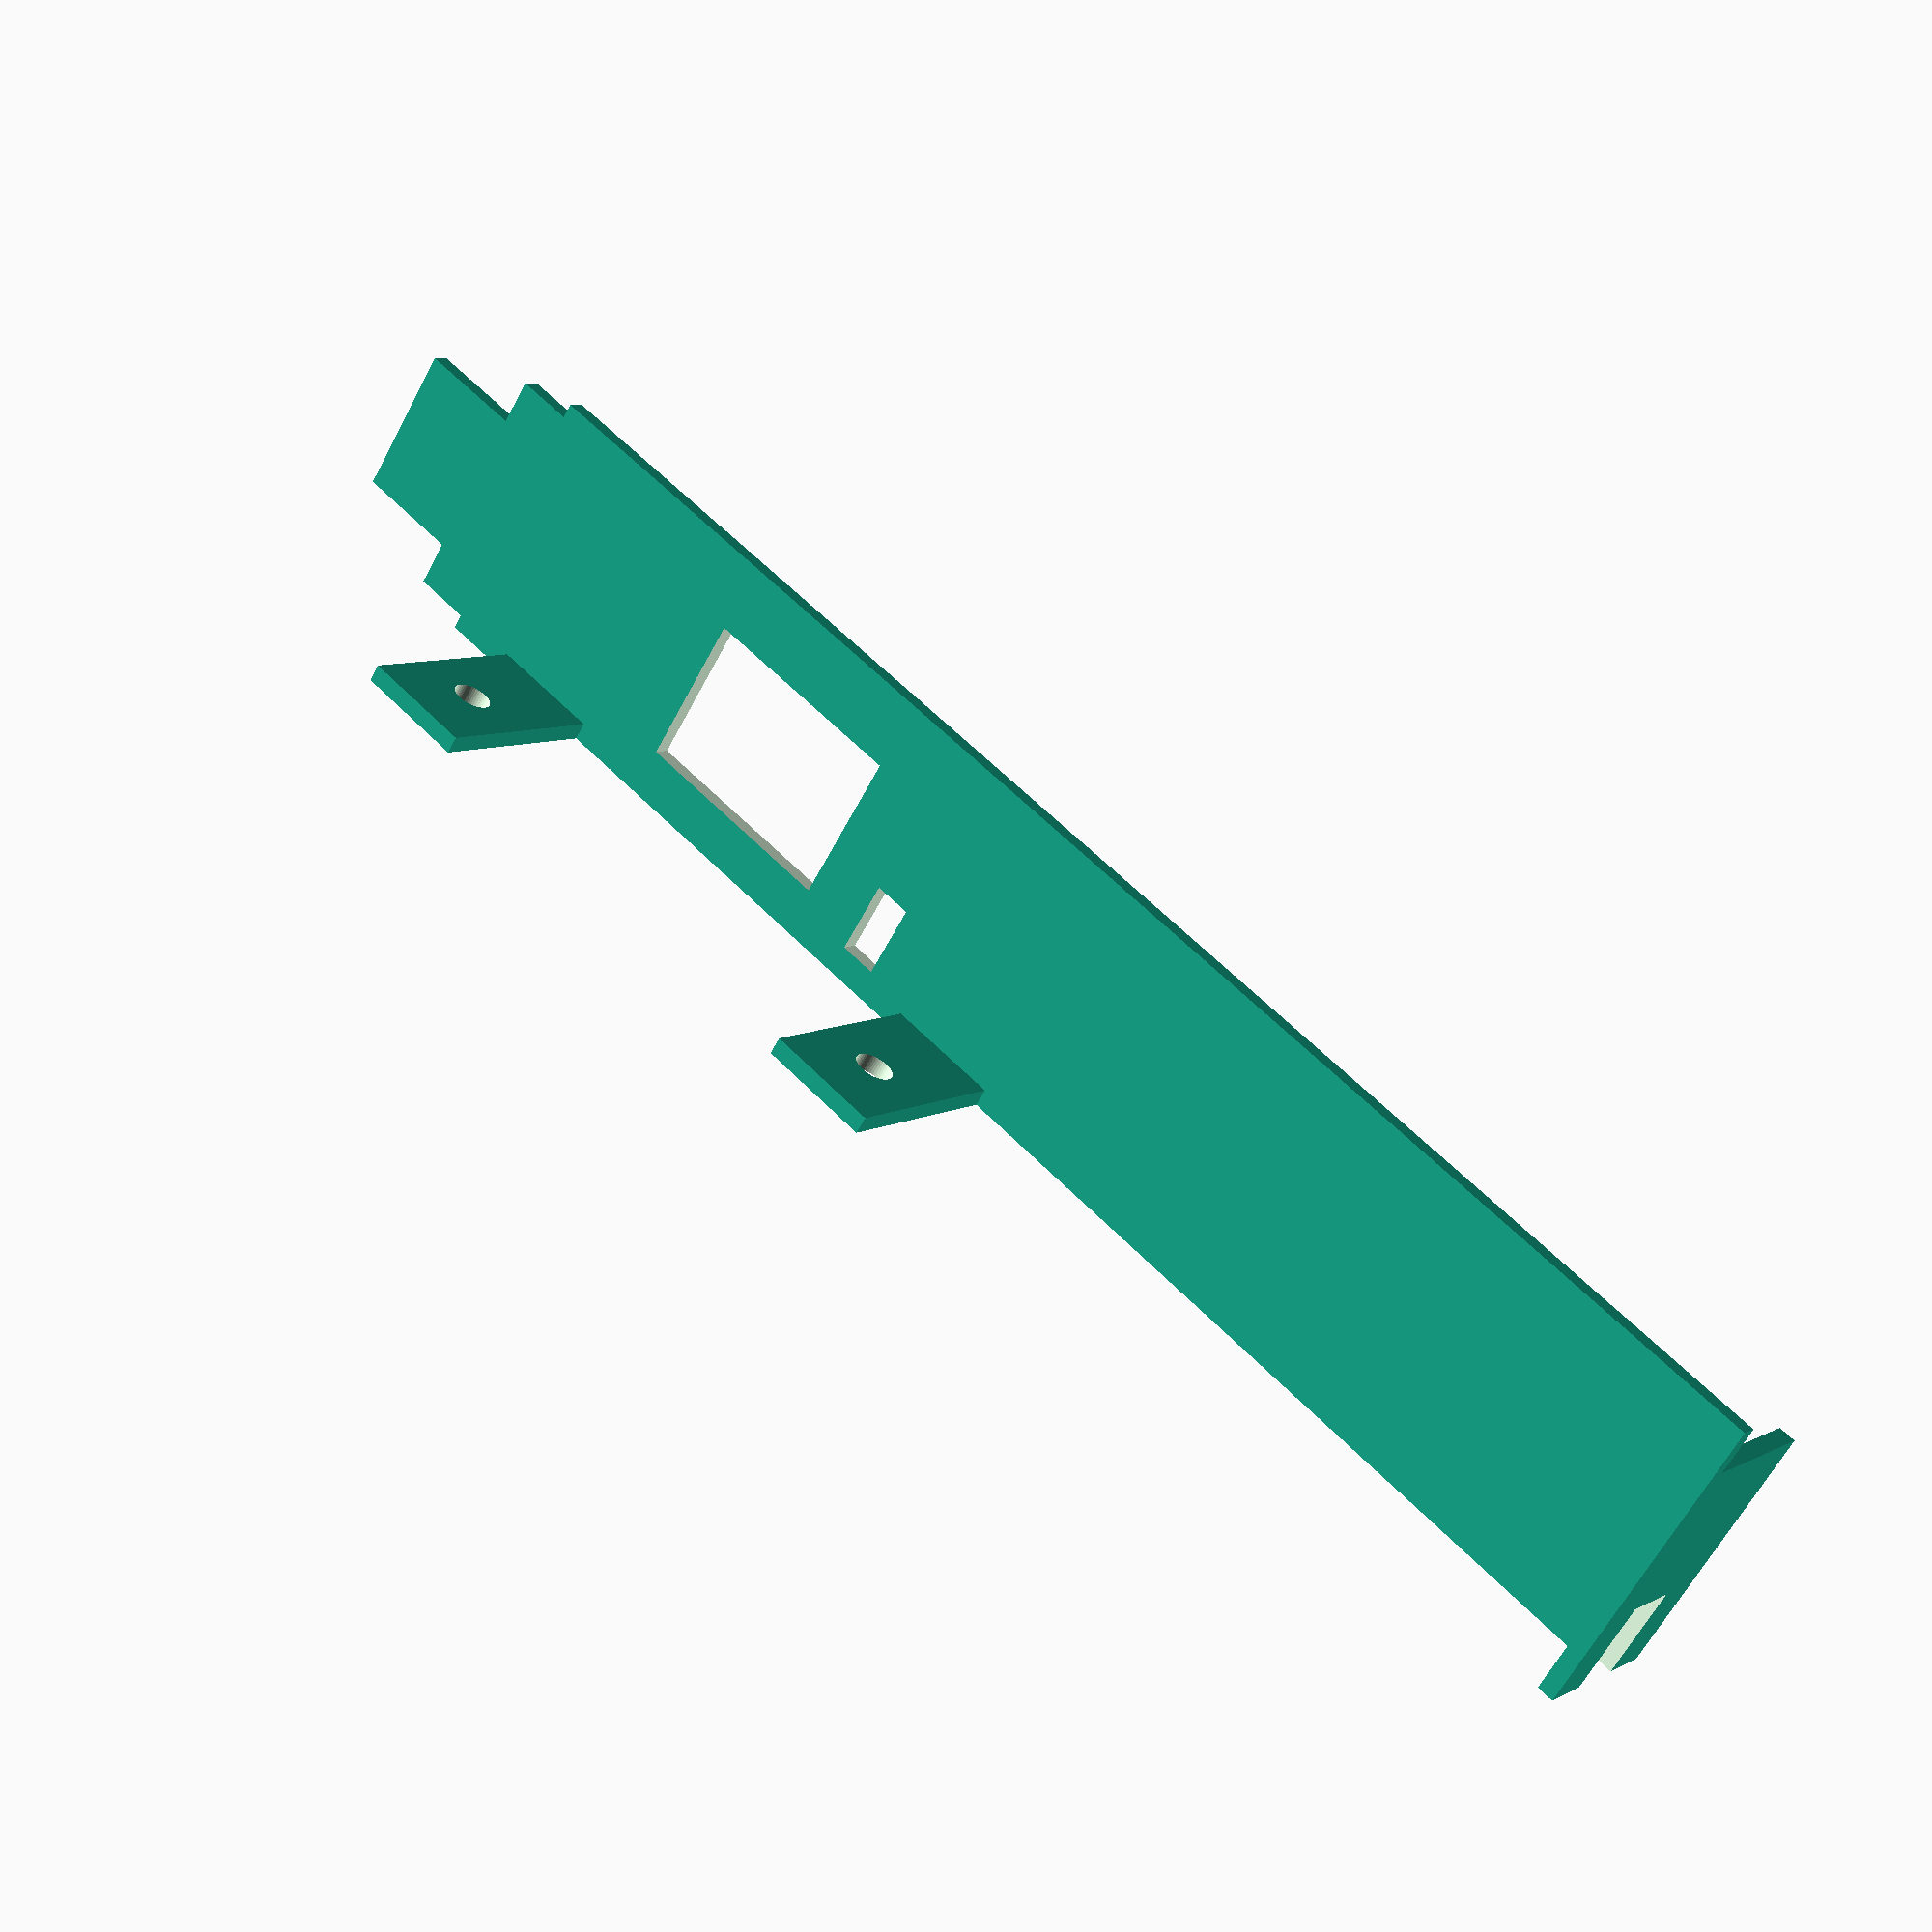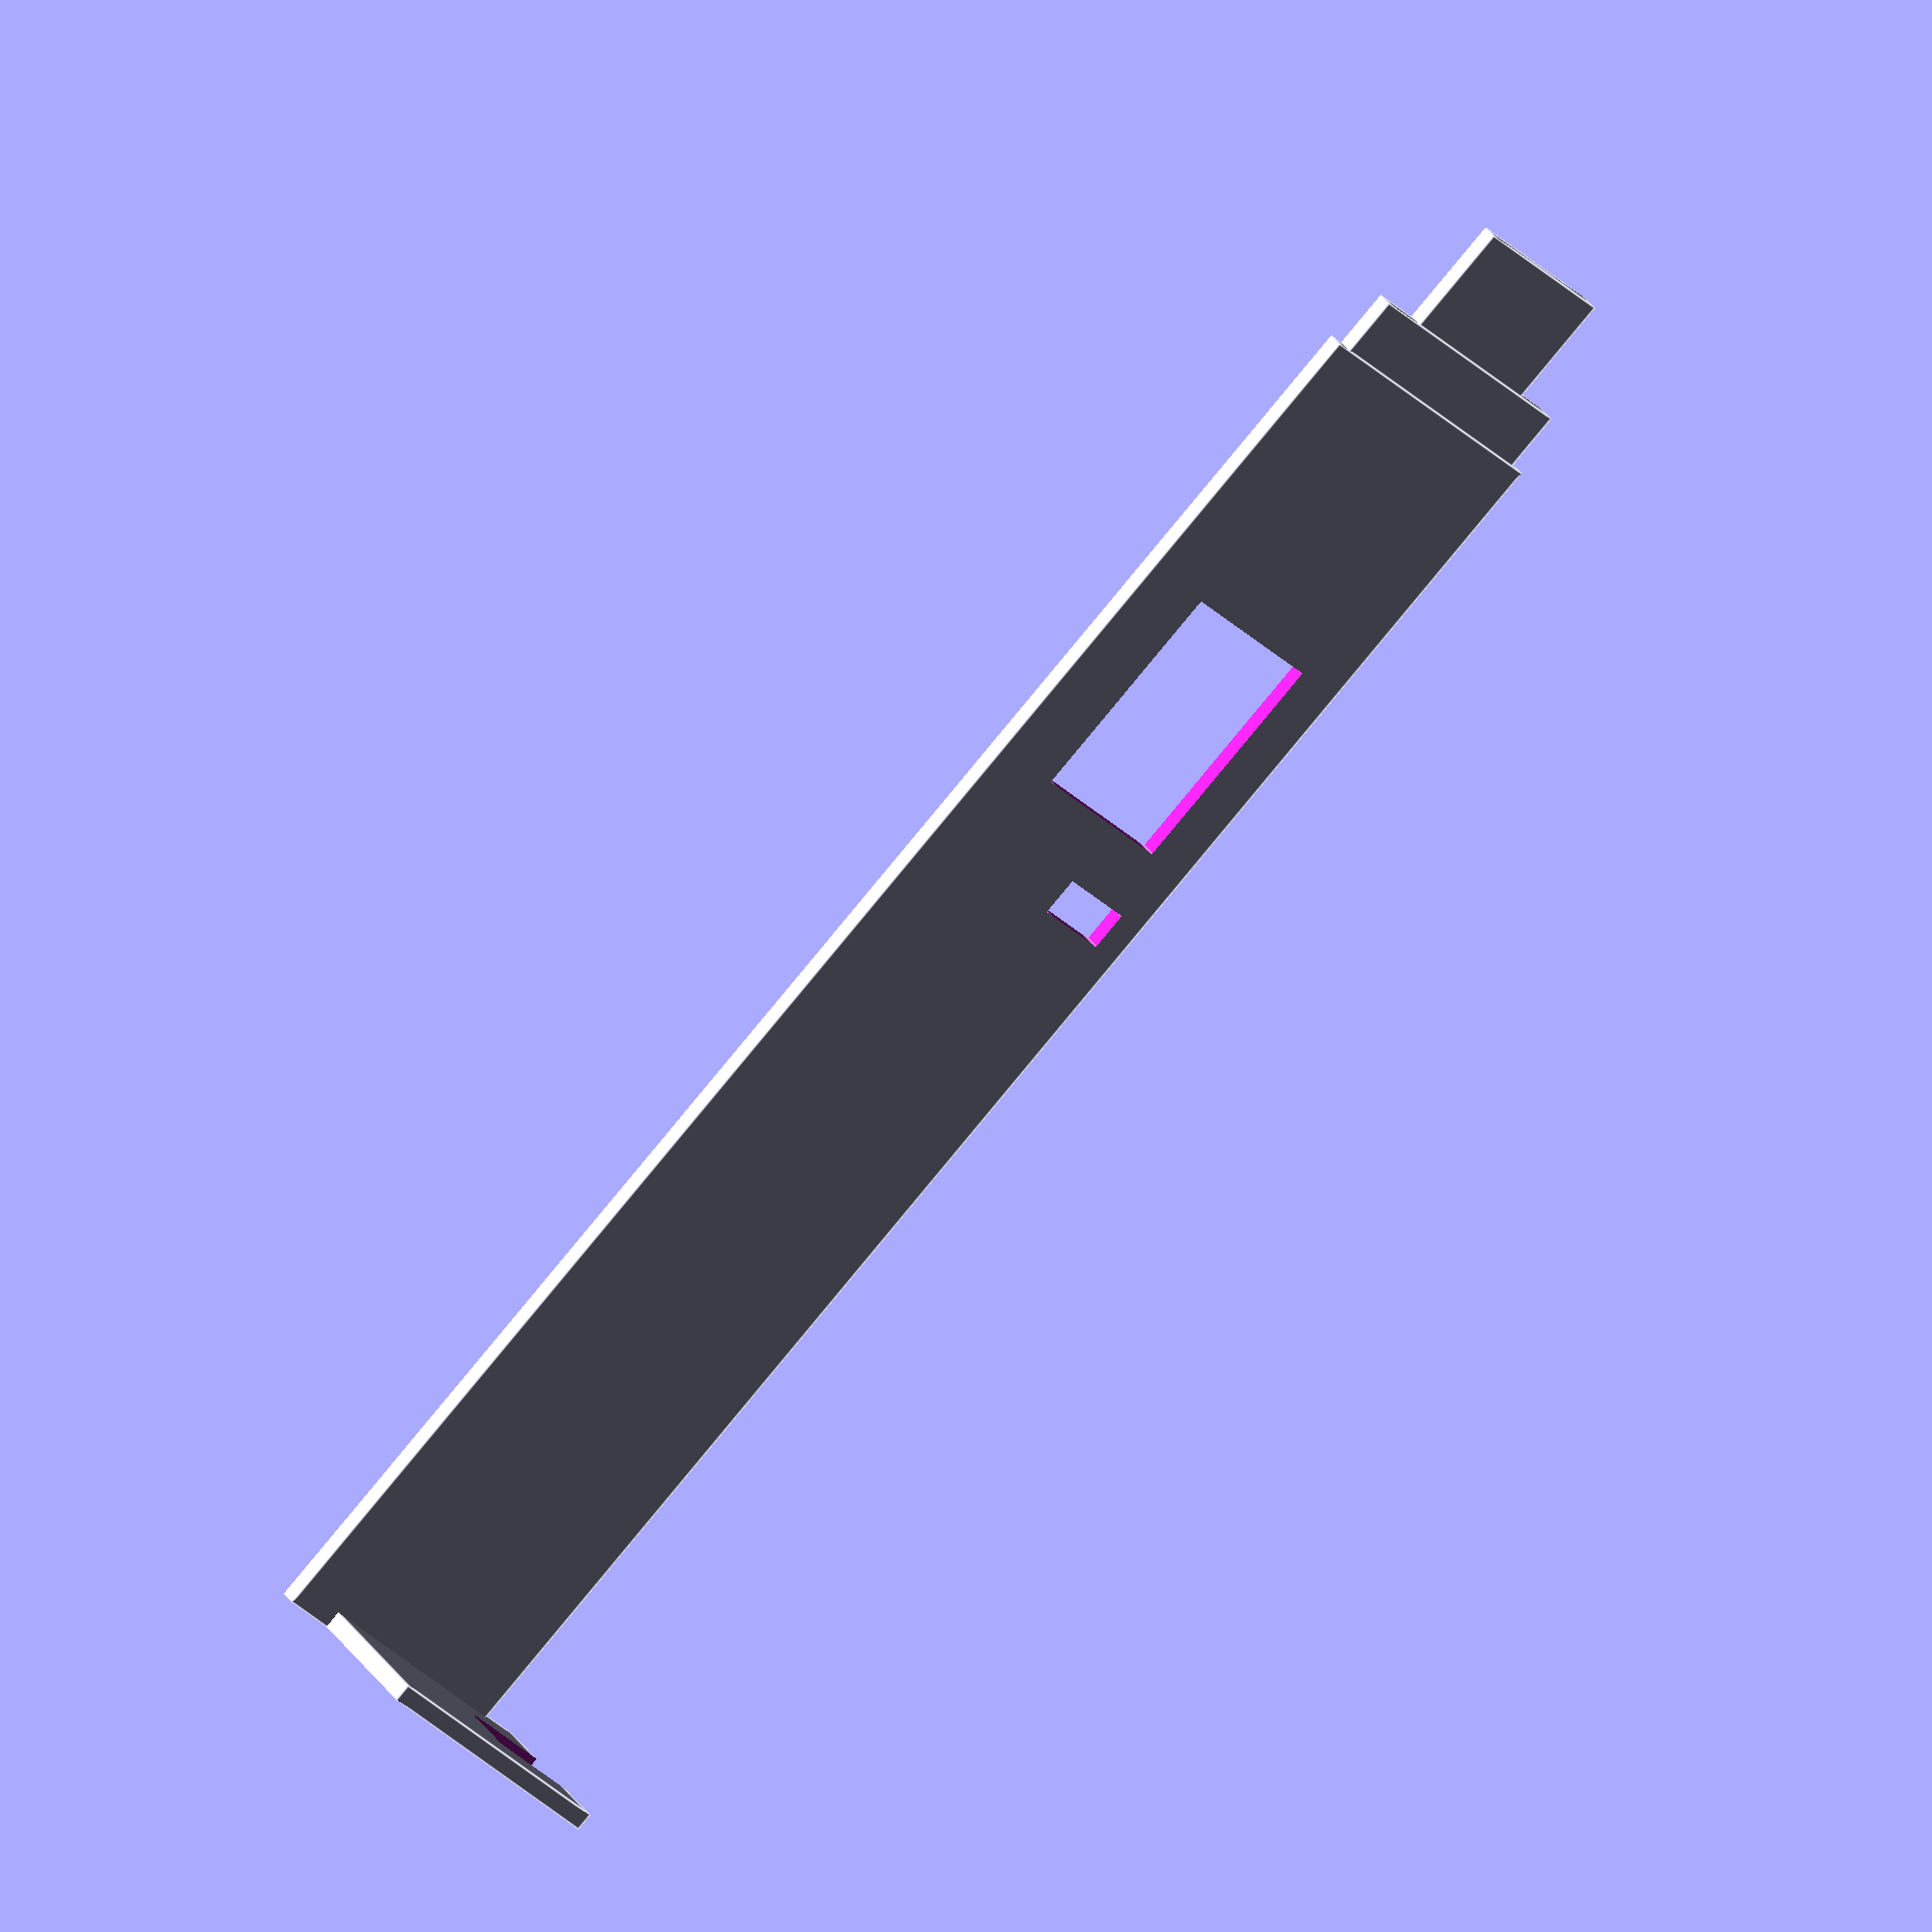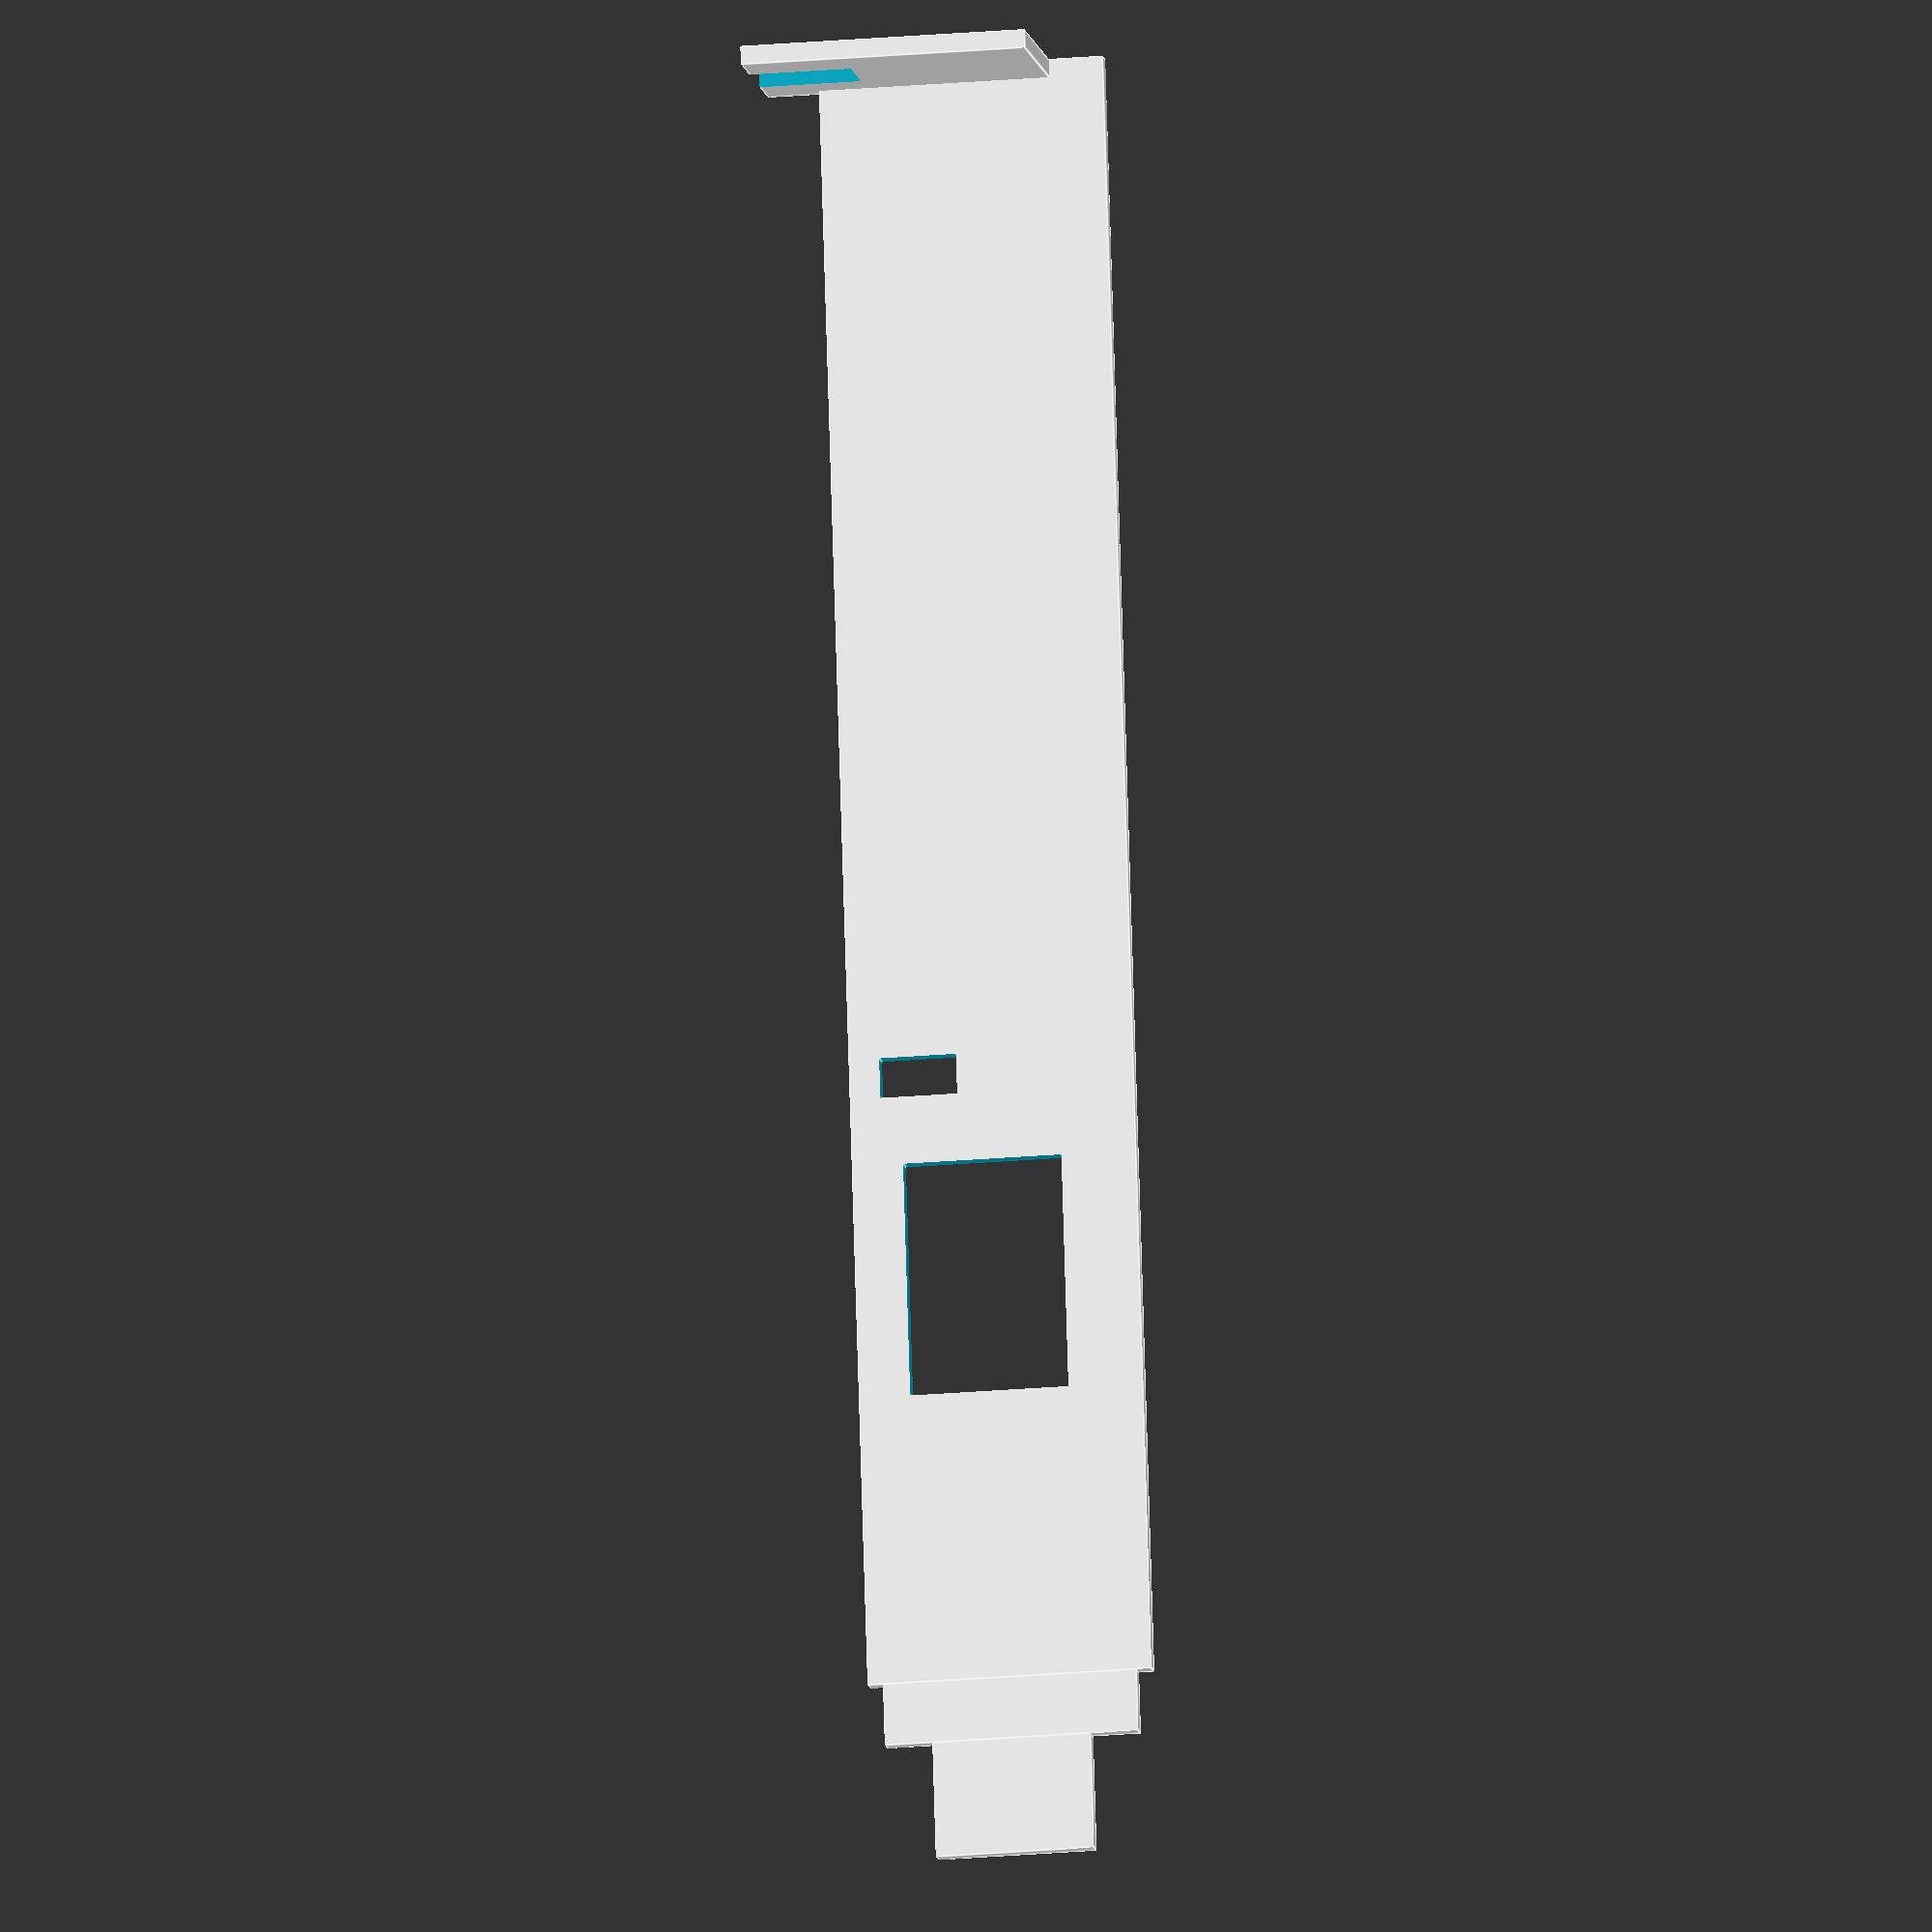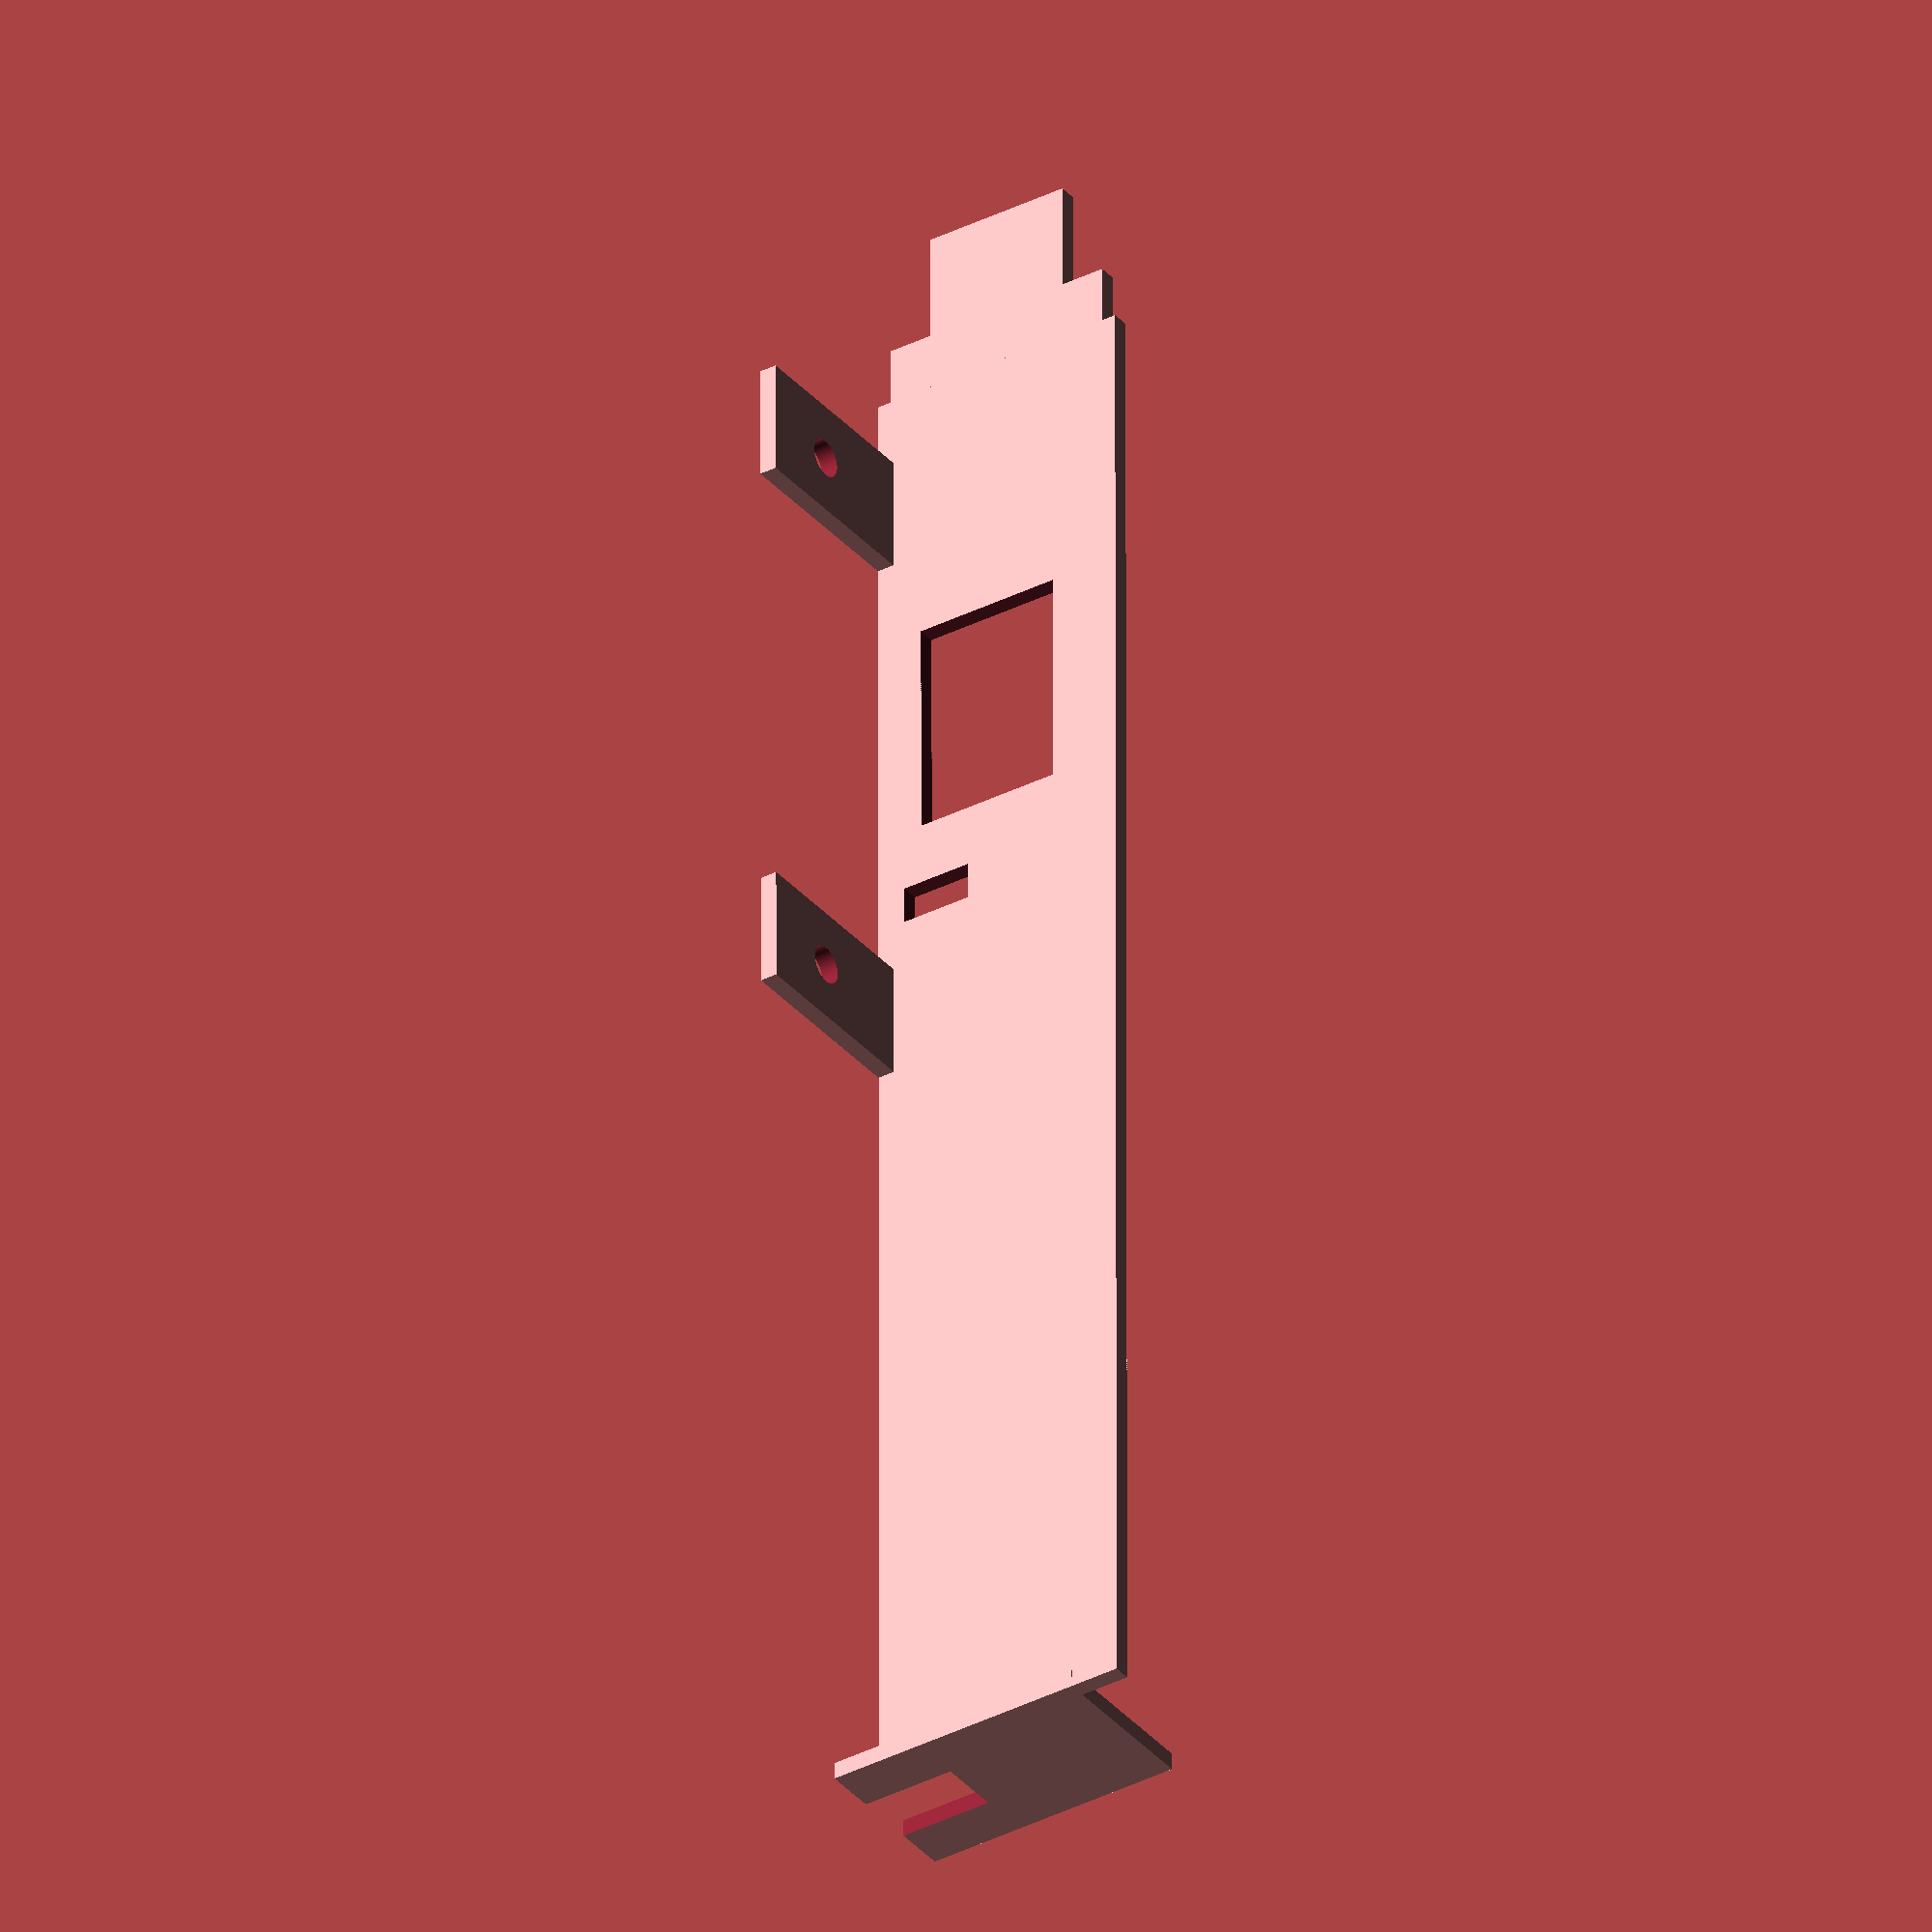
<openscad>
/*
 * General
 */
materialThickness = 1.2;

/*
 * Bracket
 */
totalBracketWidth = 120.8-3.5;
bracketHeight = 18.5;

/*
 * PCB mount
 */
mountWidth = 8;
mountDepth = 13.4;

mountLeft = 4.8;
mountSpacing = 31.6;

mountingHoleDistance = 4.4;
mountingHoleRadius = 2.6/2;

/*
 * Bottom flap
 */
flapWidth = 7.5;
flapHeight = 10.3;
flapTransition = 4;

/*
 * Top flap
 */
topFlapDepth = 11.42;
topFlapHoleDepth = 4.3;
topFlapHoleHeight = 6.6;

topFlapOffset = -3.5;
drawBottomHole = true;

/*
 * SFP
 */
sfpLeft = 30.3;
sfpBottom = 3.35;

sfpWidth = 15.2;
sfpHeight = 10.3;

/*
 * LED
 */
ledLeft = 4.4;
ledBottom = 2;

ledWidth = 2.6;
ledHeight = 5;

$fn = 50;

/*
 * Calculated
 */
totalFlapWidth = flapWidth + flapTransition;
bracketWidth = totalBracketWidth - totalFlapWidth;

// Draw flap
translate([0, 0, bracketHeight/2-flapHeight/2]) cube([flapWidth, materialThickness, flapHeight]); // Flap
translate([flapWidth, 0, 1]) cube([flapTransition, materialThickness, bracketHeight-2]); // Transition

difference()
{
    group()
    {
        // Move main part before flap
        translate([totalFlapWidth, 0, 0])
        {
            cube([bracketWidth, materialThickness, bracketHeight]); // Main bracket
            
            // Move mounting flaps in front of bracket
            translate([mountLeft, -mountDepth, 0])
            {
                difference()
                {
                    cube([mountWidth, mountDepth, materialThickness]); // First mounting flap
                    translate([mountWidth/2, mountingHoleDistance+mountingHoleRadius, -1]) cylinder(r=mountingHoleRadius, h=materialThickness+2); // Mounting hole
                }
                
                // Move to second mounting flap
                translate([mountWidth+mountSpacing, 0, 0])
                {
                    difference()
                    {
                    cube([mountWidth, mountDepth, materialThickness]); // Second mounting flap
                    translate([mountWidth/2, mountingHoleDistance+mountingHoleRadius, -1]) cylinder(r=mountingHoleRadius, h=materialThickness+2); // Mounting hole
                    }
                }
            }
        }

        // Move to top mounting flap
        translate([totalBracketWidth-materialThickness, 0, topFlapOffset])
        {
            difference()
            {
                cube([materialThickness, topFlapDepth, bracketHeight]); // Top mounting flap
                
                if(drawBottomHole)
                    translate([-1, topFlapDepth/2-topFlapHoleDepth/2, -1]) cube([materialThickness+2, topFlapHoleDepth, topFlapHoleHeight+1]);
            }
        }
    }

    translate([sfpLeft, -1, sfpBottom]) cube([sfpWidth, materialThickness+2, sfpHeight]); // SFP slot
    translate([sfpLeft+sfpWidth+ledLeft, -1, ledBottom]) cube([ledWidth, materialThickness+2, ledHeight]); // LED slot
}
</openscad>
<views>
elev=61.7 azim=39.3 roll=332.3 proj=p view=wireframe
elev=215.6 azim=325.4 roll=140.7 proj=o view=edges
elev=22.1 azim=259.0 roll=279.0 proj=o view=edges
elev=34.7 azim=89.9 roll=304.4 proj=o view=solid
</views>
